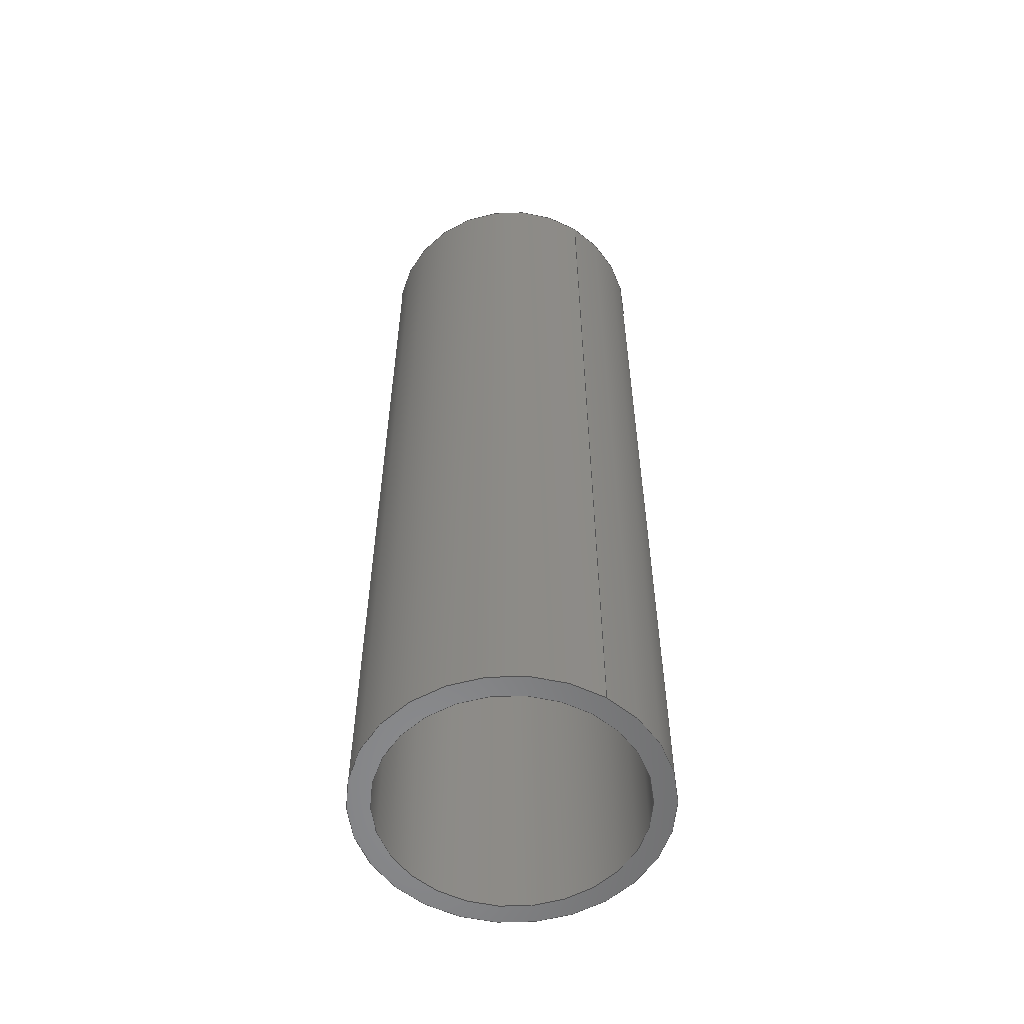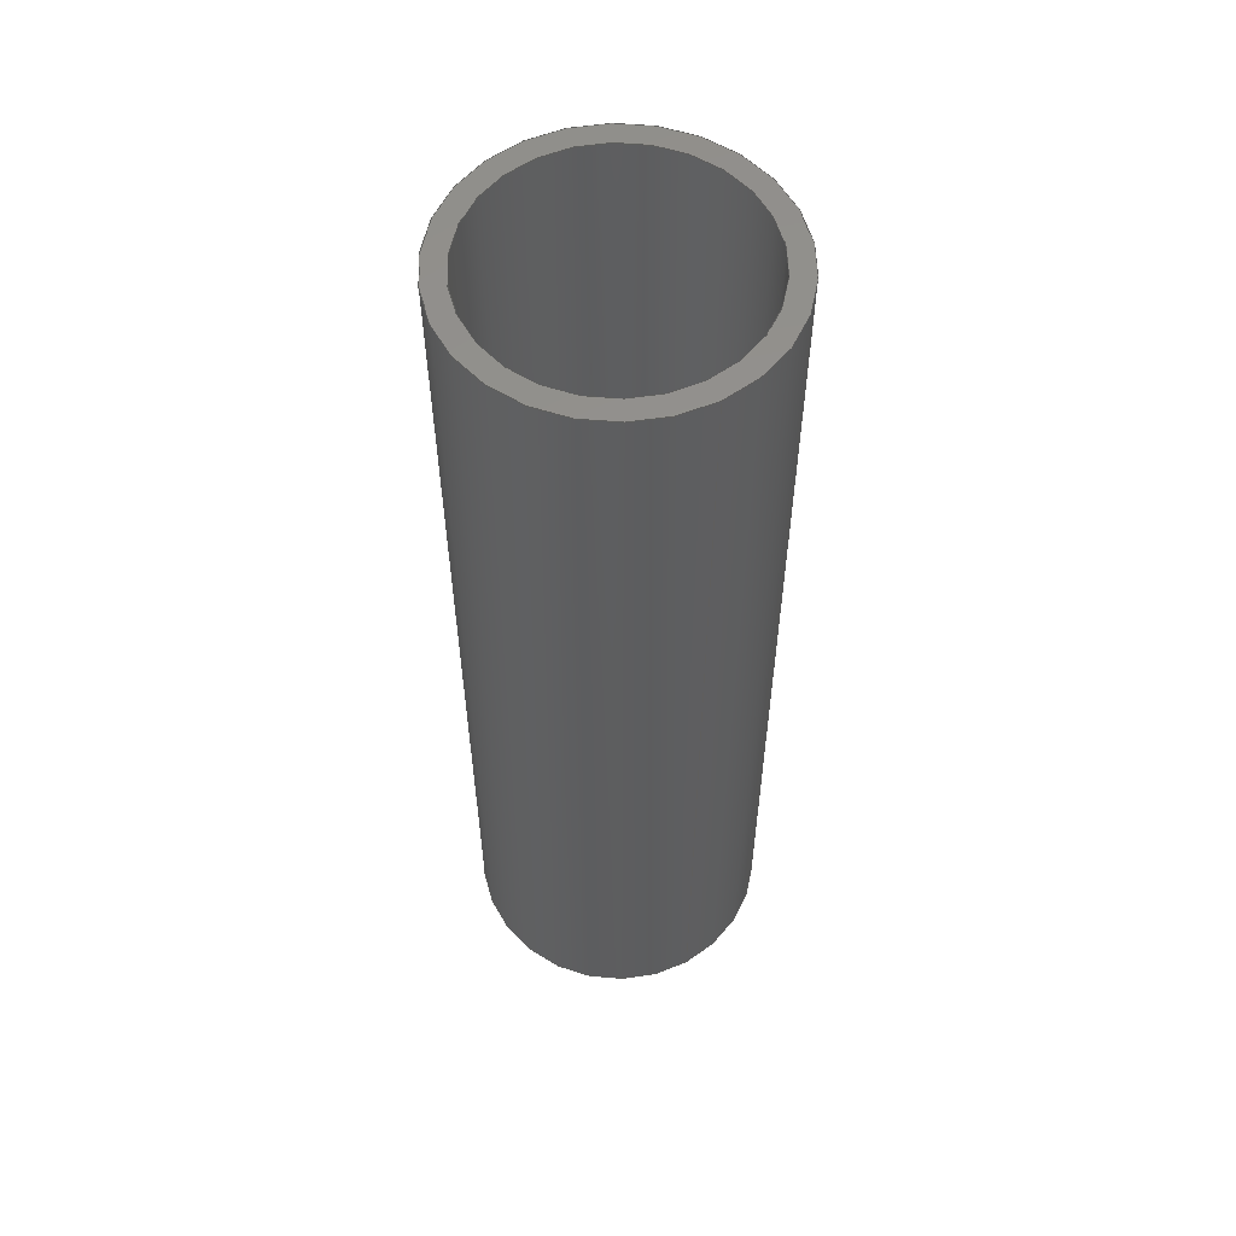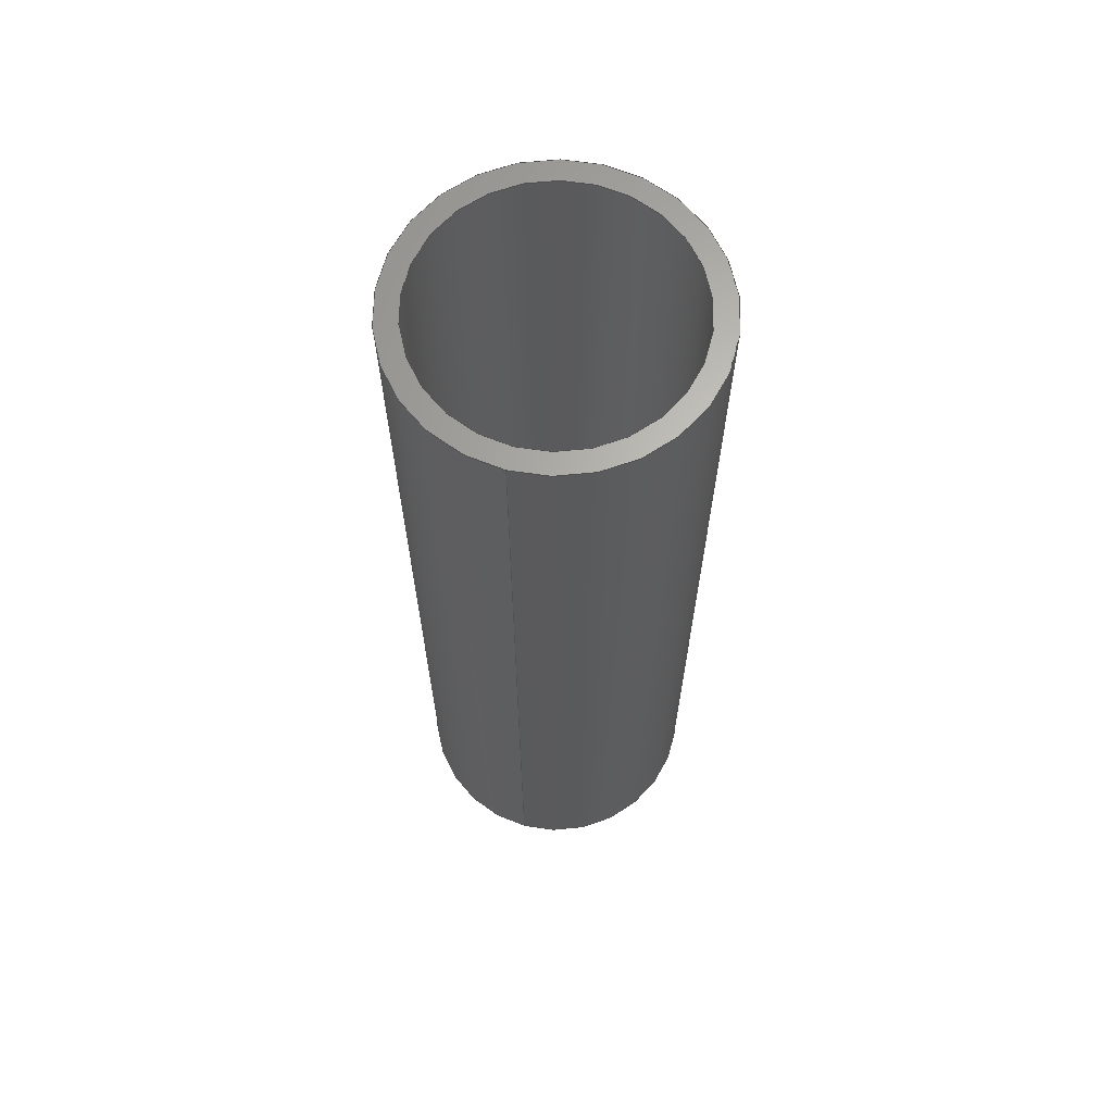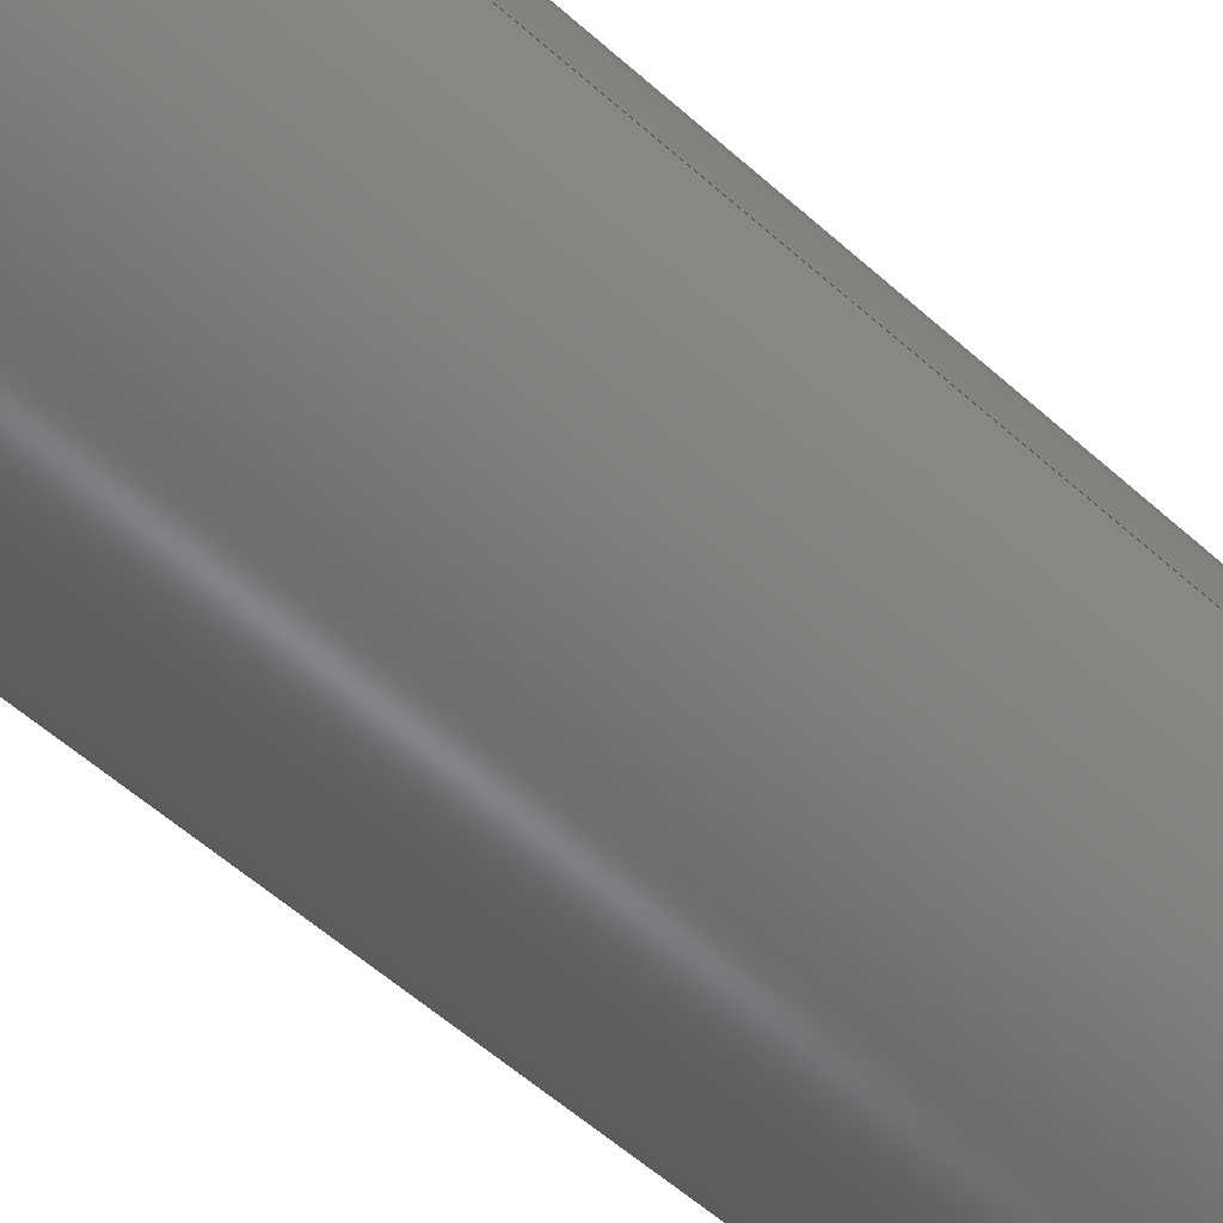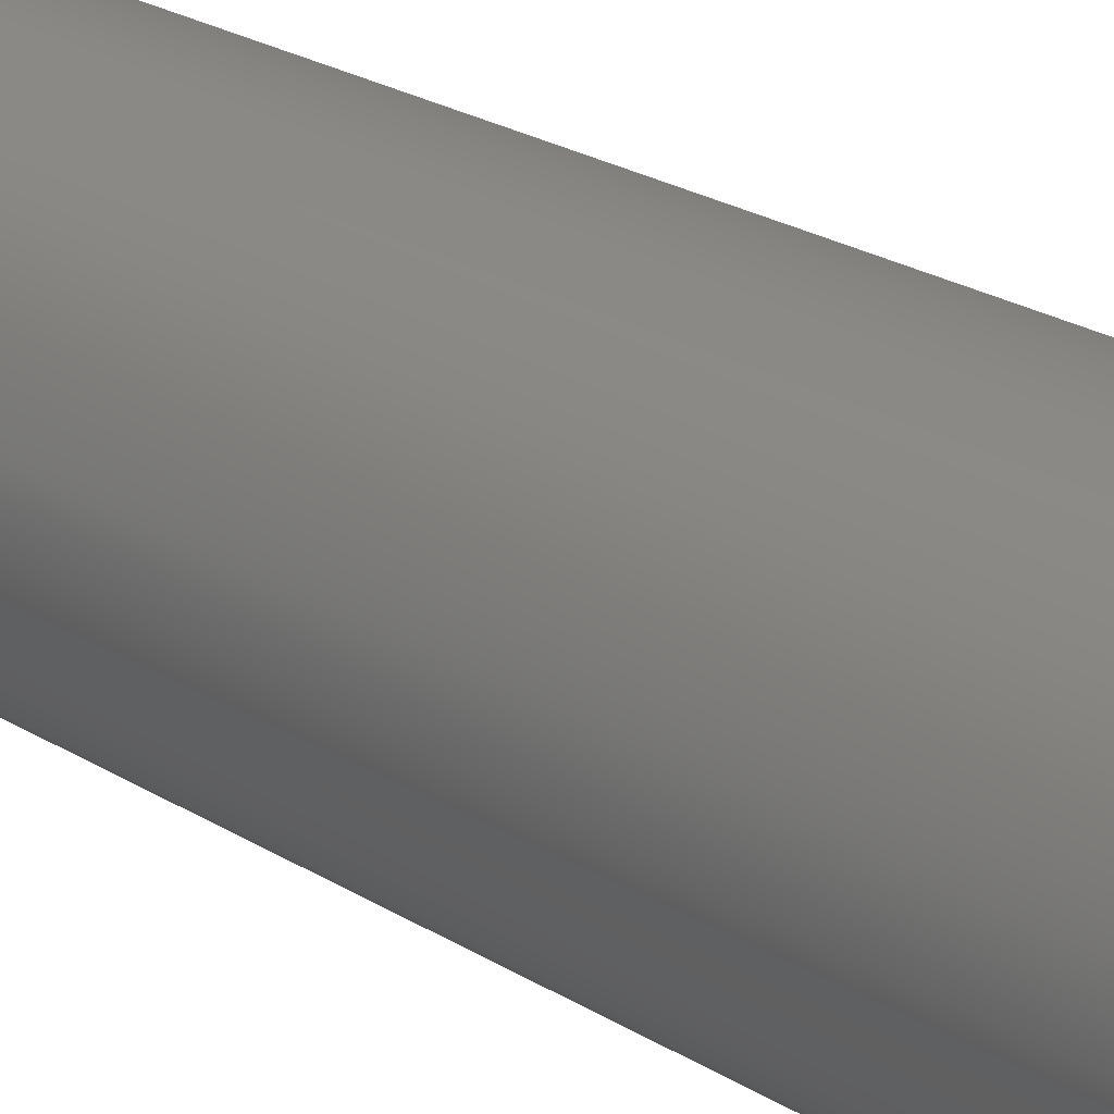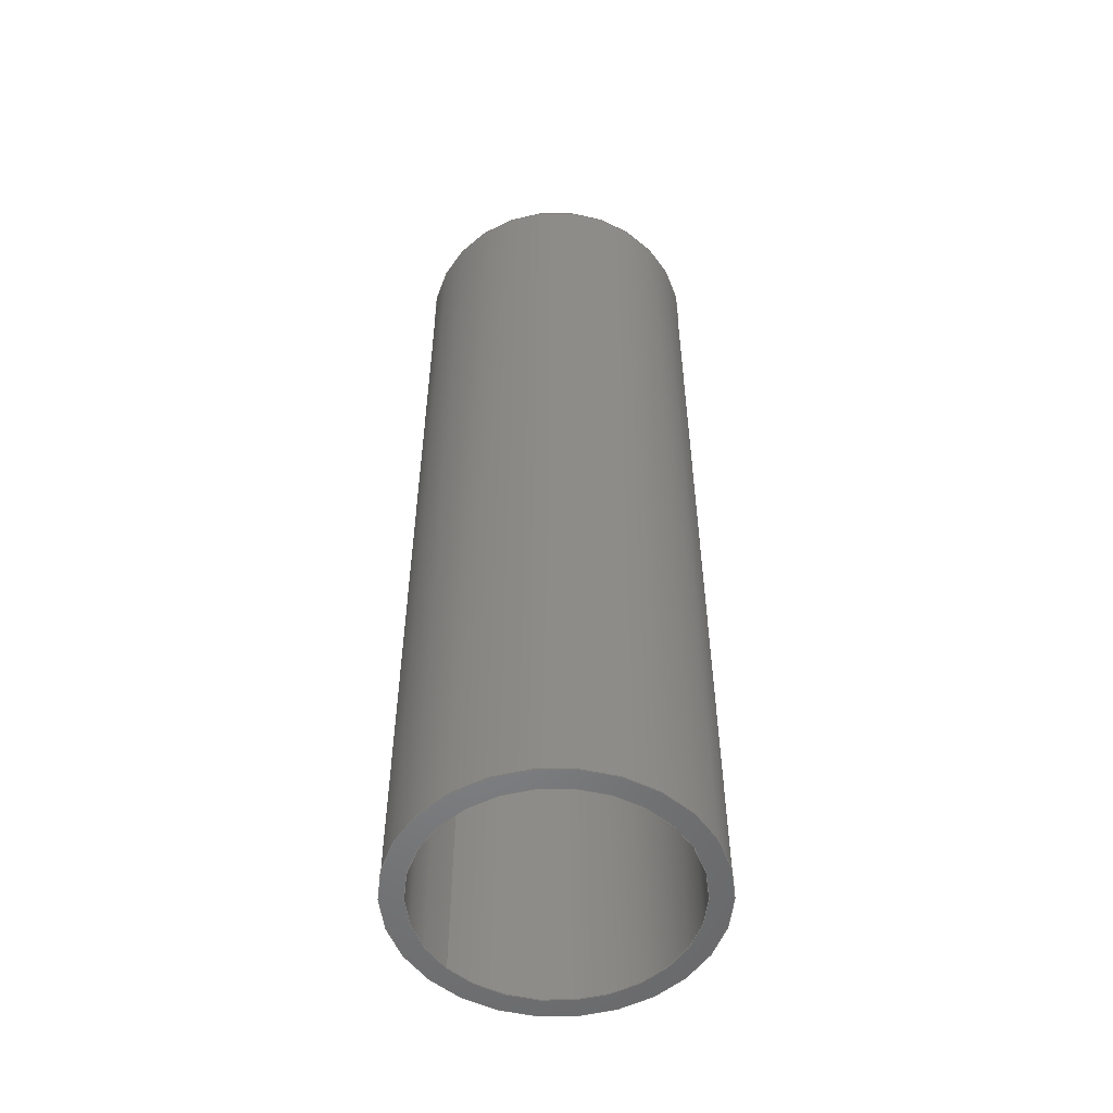
<metadata>
{"format":"step","ext":"step","renderer":"f3d","projection":"perspective","resolution":1024,"background":"white","views":[{"elev":-56.4,"azim":-123.1,"up":"+Y"},{"elev":56.6,"azim":-119.6,"up":"+Y"},{"elev":65.5,"azim":-74.8,"up":"+Y"},{"elev":-52.6,"azim":-134.5,"up":"+Z"},{"elev":24.2,"azim":135.6,"up":"+Z"},{"elev":-53.1,"azim":41.9,"up":"+Y"}]}
</metadata>
<code>
ISO-10303-21;
DATA;
#1=MECHANICAL_DESIGN_GEOMETRIC_PRESENTATION_REPRESENTATION('',(#9,#10),
#117);
#2=SHAPE_REPRESENTATION_RELATIONSHIP('SRR','None',#124,#3);
#3=ADVANCED_BREP_SHAPE_REPRESENTATION('',(#4),#116);
#4=MANIFOLD_SOLID_BREP('Body1',#57);
#5=FACE_BOUND('',#18,.T.);
#6=FACE_BOUND('',#20,.T.);
#7=PLANE('',#77);
#8=PLANE('',#78);
#9=STYLED_ITEM('',(#134),#54);
#10=STYLED_ITEM('',(#134),#4);
#11=FACE_OUTER_BOUND('',#15,.T.);
#12=FACE_OUTER_BOUND('',#16,.T.);
#13=FACE_OUTER_BOUND('',#17,.T.);
#14=FACE_OUTER_BOUND('',#19,.T.);
#15=EDGE_LOOP('',(#39,#40,#41,#42));
#16=EDGE_LOOP('',(#43,#44,#45,#46));
#17=EDGE_LOOP('',(#47));
#18=EDGE_LOOP('',(#48));
#19=EDGE_LOOP('',(#49));
#20=EDGE_LOOP('',(#50));
#21=LINE('',#104,#23);
#22=LINE('',#110,#24);
#23=VECTOR('',#85,1.5);
#24=VECTOR('',#92,1.75);
#25=CIRCLE('',#72,1.5);
#26=CIRCLE('',#73,1.5);
#27=CIRCLE('',#75,1.75);
#28=CIRCLE('',#76,1.75);
#29=VERTEX_POINT('',#101);
#30=VERTEX_POINT('',#103);
#31=VERTEX_POINT('',#107);
#32=VERTEX_POINT('',#109);
#33=EDGE_CURVE('',#29,#29,#25,.T.);
#34=EDGE_CURVE('',#29,#30,#21,.T.);
#35=EDGE_CURVE('',#30,#30,#26,.T.);
#36=EDGE_CURVE('',#31,#31,#27,.T.);
#37=EDGE_CURVE('',#31,#32,#22,.T.);
#38=EDGE_CURVE('',#32,#32,#28,.T.);
#39=ORIENTED_EDGE('',*,*,#33,.F.);
#40=ORIENTED_EDGE('',*,*,#34,.T.);
#41=ORIENTED_EDGE('',*,*,#35,.T.);
#42=ORIENTED_EDGE('',*,*,#34,.F.);
#43=ORIENTED_EDGE('',*,*,#36,.F.);
#44=ORIENTED_EDGE('',*,*,#37,.T.);
#45=ORIENTED_EDGE('',*,*,#38,.T.);
#46=ORIENTED_EDGE('',*,*,#37,.F.);
#47=ORIENTED_EDGE('',*,*,#36,.T.);
#48=ORIENTED_EDGE('',*,*,#33,.T.);
#49=ORIENTED_EDGE('',*,*,#38,.F.);
#50=ORIENTED_EDGE('',*,*,#35,.F.);
#51=CYLINDRICAL_SURFACE('',#71,1.5);
#52=CYLINDRICAL_SURFACE('',#74,1.75);
#53=ADVANCED_FACE('',(#11),#51,.F.);
#54=ADVANCED_FACE('',(#12),#52,.T.);
#55=ADVANCED_FACE('',(#13,#5),#7,.T.);
#56=ADVANCED_FACE('',(#14,#6),#8,.F.);
#57=CLOSED_SHELL('',(#53,#54,#55,#56));
#58=DERIVED_UNIT_ELEMENT(#60,1);
#59=DERIVED_UNIT_ELEMENT(#119,-3);
#60=(
MASS_UNIT()
NAMED_UNIT(*)
SI_UNIT(.KILO.,.GRAM.)
);
#61=DERIVED_UNIT((#58,#59));
#62=MEASURE_REPRESENTATION_ITEM('density measure',
POSITIVE_RATIO_MEASURE(7850),#61);
#63=PROPERTY_DEFINITION_REPRESENTATION(#68,#65);
#64=PROPERTY_DEFINITION_REPRESENTATION(#69,#66);
#65=REPRESENTATION('material name',(#67),#116);
#66=REPRESENTATION('density',(#62),#116);
#67=DESCRIPTIVE_REPRESENTATION_ITEM('Steel','Steel');
#68=PROPERTY_DEFINITION('material property','material name',#126);
#69=PROPERTY_DEFINITION('material property','density of part',#126);
#70=AXIS2_PLACEMENT_3D('placement',#99,#79,#80);
#71=AXIS2_PLACEMENT_3D('',#100,#81,#82);
#72=AXIS2_PLACEMENT_3D('',#102,#83,#84);
#73=AXIS2_PLACEMENT_3D('',#105,#86,#87);
#74=AXIS2_PLACEMENT_3D('',#106,#88,#89);
#75=AXIS2_PLACEMENT_3D('',#108,#90,#91);
#76=AXIS2_PLACEMENT_3D('',#111,#93,#94);
#77=AXIS2_PLACEMENT_3D('',#112,#95,#96);
#78=AXIS2_PLACEMENT_3D('',#113,#97,#98);
#79=DIRECTION('axis',(0,0,1));
#80=DIRECTION('refdir',(1,0,0));
#81=DIRECTION('center_axis',(0,1,0));
#82=DIRECTION('ref_axis',(1,0,0));
#83=DIRECTION('center_axis',(0,-1,0));
#84=DIRECTION('ref_axis',(1,0,0));
#85=DIRECTION('',(0,-1,0));
#86=DIRECTION('center_axis',(0,-1,0));
#87=DIRECTION('ref_axis',(1,0,0));
#88=DIRECTION('center_axis',(0,1,0));
#89=DIRECTION('ref_axis',(1,0,0));
#90=DIRECTION('center_axis',(0,1,0));
#91=DIRECTION('ref_axis',(1,0,0));
#92=DIRECTION('',(0,-1,0));
#93=DIRECTION('center_axis',(0,1,0));
#94=DIRECTION('ref_axis',(1,0,0));
#95=DIRECTION('center_axis',(0,1,0));
#96=DIRECTION('ref_axis',(1,0,0));
#97=DIRECTION('center_axis',(0,1,0));
#98=DIRECTION('ref_axis',(1,0,0));
#99=CARTESIAN_POINT('',(0,0,0));
#100=CARTESIAN_POINT('Origin',(0,0,0));
#101=CARTESIAN_POINT('',(-1.5,11.2,1.837e-16));
#102=CARTESIAN_POINT('Origin',(0,11.2,0));
#103=CARTESIAN_POINT('',(-1.5,0,1.837e-16));
#104=CARTESIAN_POINT('',(-1.5,0,1.837e-16));
#105=CARTESIAN_POINT('Origin',(0,0,0));
#106=CARTESIAN_POINT('Origin',(0,0,0));
#107=CARTESIAN_POINT('',(-1.75,11.2,2.143e-16));
#108=CARTESIAN_POINT('Origin',(0,11.2,0));
#109=CARTESIAN_POINT('',(-1.75,0,2.143e-16));
#110=CARTESIAN_POINT('',(-1.75,0,2.143e-16));
#111=CARTESIAN_POINT('Origin',(0,0,0));
#112=CARTESIAN_POINT('Origin',(0,11.2,0));
#113=CARTESIAN_POINT('Origin',(0,0,0));
#114=UNCERTAINTY_MEASURE_WITH_UNIT(LENGTH_MEASURE(0.01),#118,
'DISTANCE_ACCURACY_VALUE',
'Maximum model space distance between geometric entities at asserted c
onnectivities');
#115=UNCERTAINTY_MEASURE_WITH_UNIT(LENGTH_MEASURE(0.01),#118,
'DISTANCE_ACCURACY_VALUE',
'Maximum model space distance between geometric entities at asserted c
onnectivities');
#116=(
GEOMETRIC_REPRESENTATION_CONTEXT(3)
GLOBAL_UNCERTAINTY_ASSIGNED_CONTEXT((#114))
GLOBAL_UNIT_ASSIGNED_CONTEXT((#118,#120,#121))
REPRESENTATION_CONTEXT('','3D')
);
#117=(
GEOMETRIC_REPRESENTATION_CONTEXT(3)
GLOBAL_UNCERTAINTY_ASSIGNED_CONTEXT((#115))
GLOBAL_UNIT_ASSIGNED_CONTEXT((#118,#120,#121))
REPRESENTATION_CONTEXT('','3D')
);
#118=(
LENGTH_UNIT()
NAMED_UNIT(*)
SI_UNIT(.MILLI.,.METRE.)
);
#119=(
LENGTH_UNIT()
NAMED_UNIT(*)
SI_UNIT($,.METRE.)
);
#120=(
NAMED_UNIT(*)
PLANE_ANGLE_UNIT()
SI_UNIT($,.RADIAN.)
);
#121=(
NAMED_UNIT(*)
SI_UNIT($,.STERADIAN.)
SOLID_ANGLE_UNIT()
);
#122=SHAPE_DEFINITION_REPRESENTATION(#123,#124);
#123=PRODUCT_DEFINITION_SHAPE('',$,#126);
#124=SHAPE_REPRESENTATION('',(#70),#116);
#125=PRODUCT_DEFINITION_CONTEXT('part definition',#130,'design');
#126=PRODUCT_DEFINITION('4Esguicho_Motor_Shaft_Sleeve',
'4Esguicho_Motor_Shaft_Sleeve v1',#127,#125);
#127=PRODUCT_DEFINITION_FORMATION('',$,#132);
#128=PRODUCT_RELATED_PRODUCT_CATEGORY(
'4Esguicho_Motor_Shaft_Sleeve v1','4Esguicho_Motor_Shaft_Sleeve v1',
(#132));
#129=APPLICATION_PROTOCOL_DEFINITION('international standard',
'automotive_design',2009,#130);
#130=APPLICATION_CONTEXT(
'Core Data for Automotive Mechanical Design Process');
#131=PRODUCT_CONTEXT('part definition',#130,'mechanical');
#132=PRODUCT('4Esguicho_Motor_Shaft_Sleeve',
'4Esguicho_Motor_Shaft_Sleeve v1',$,(#131));
#133=PRESENTATION_STYLE_ASSIGNMENT((#135));
#134=PRESENTATION_STYLE_ASSIGNMENT((#136));
#135=SURFACE_STYLE_USAGE(.BOTH.,#137);
#136=SURFACE_STYLE_USAGE(.BOTH.,#138);
#137=SURFACE_SIDE_STYLE('',(#139));
#138=SURFACE_SIDE_STYLE('',(#140));
#139=SURFACE_STYLE_FILL_AREA(#141);
#140=SURFACE_STYLE_FILL_AREA(#142);
#141=FILL_AREA_STYLE('Steel - Satin',(#143));
#142=FILL_AREA_STYLE('Stainless Steel - Brushed Linear Long',(#144));
#143=FILL_AREA_STYLE_COLOUR('Steel - Satin',#145);
#144=FILL_AREA_STYLE_COLOUR('Stainless Steel - Brushed Linear Long',#146);
#145=COLOUR_RGB('Steel - Satin',0.6275,0.6275,0.6275);
#146=COLOUR_RGB('Stainless Steel - Brushed Linear Long',0.7961,
0.7961,0.7961);
ENDSEC;
END-ISO-10303-21;

</code>
